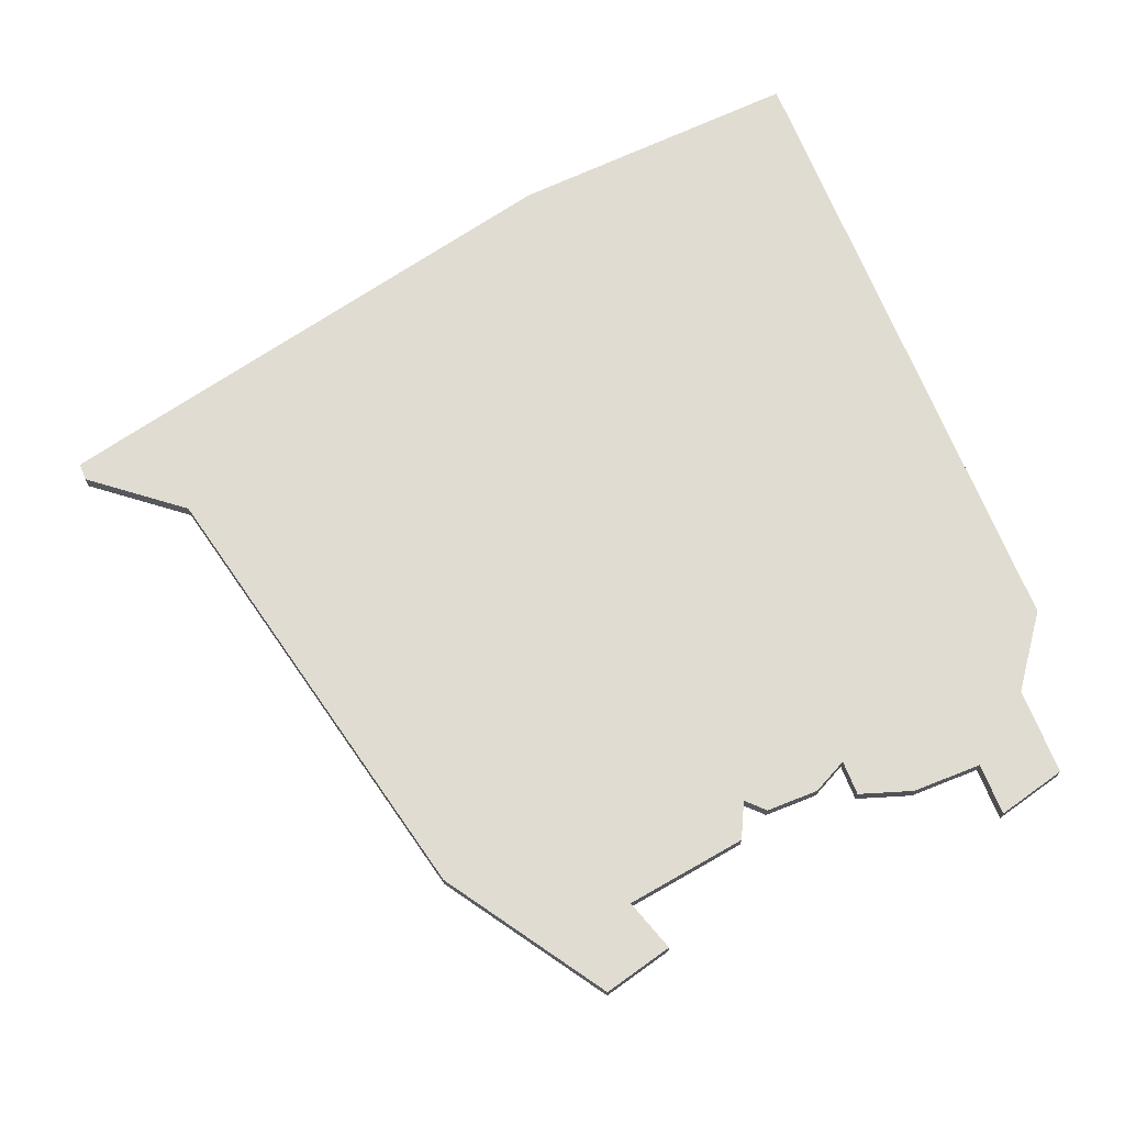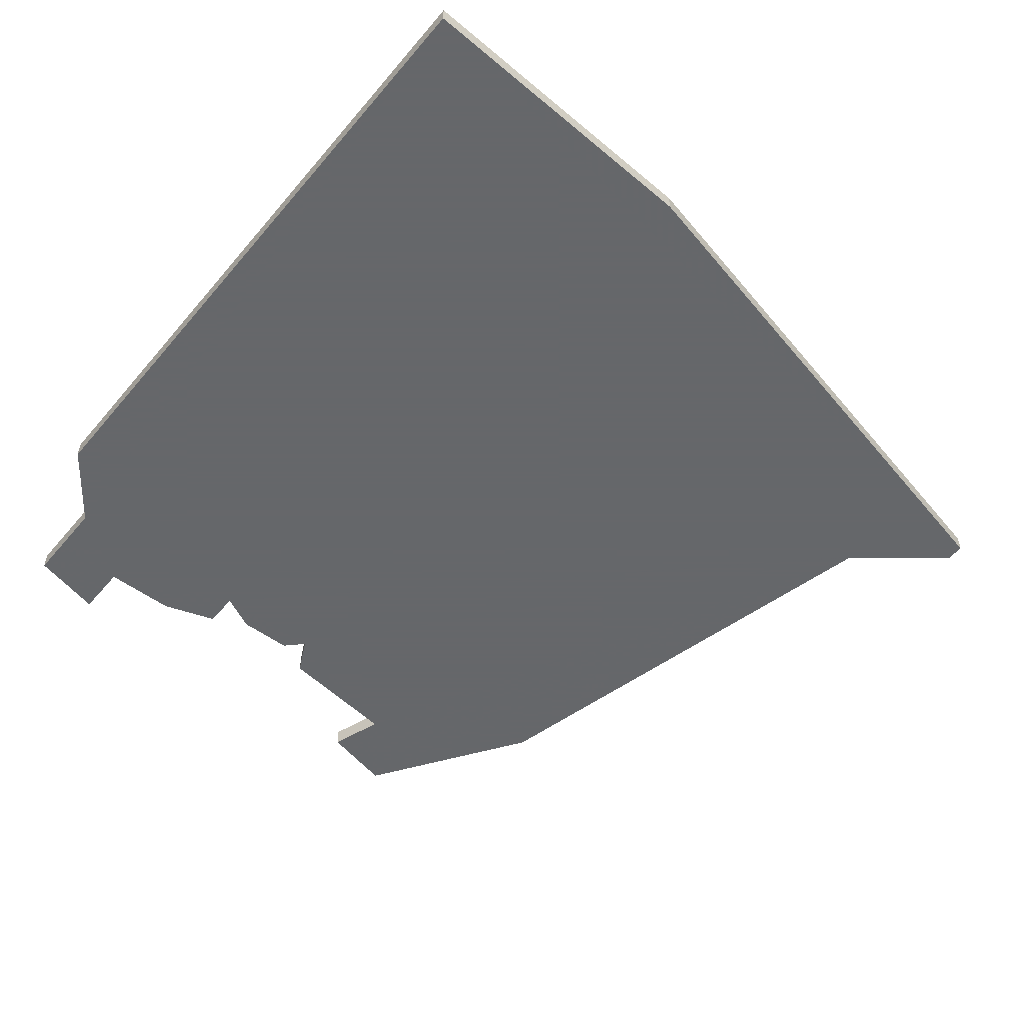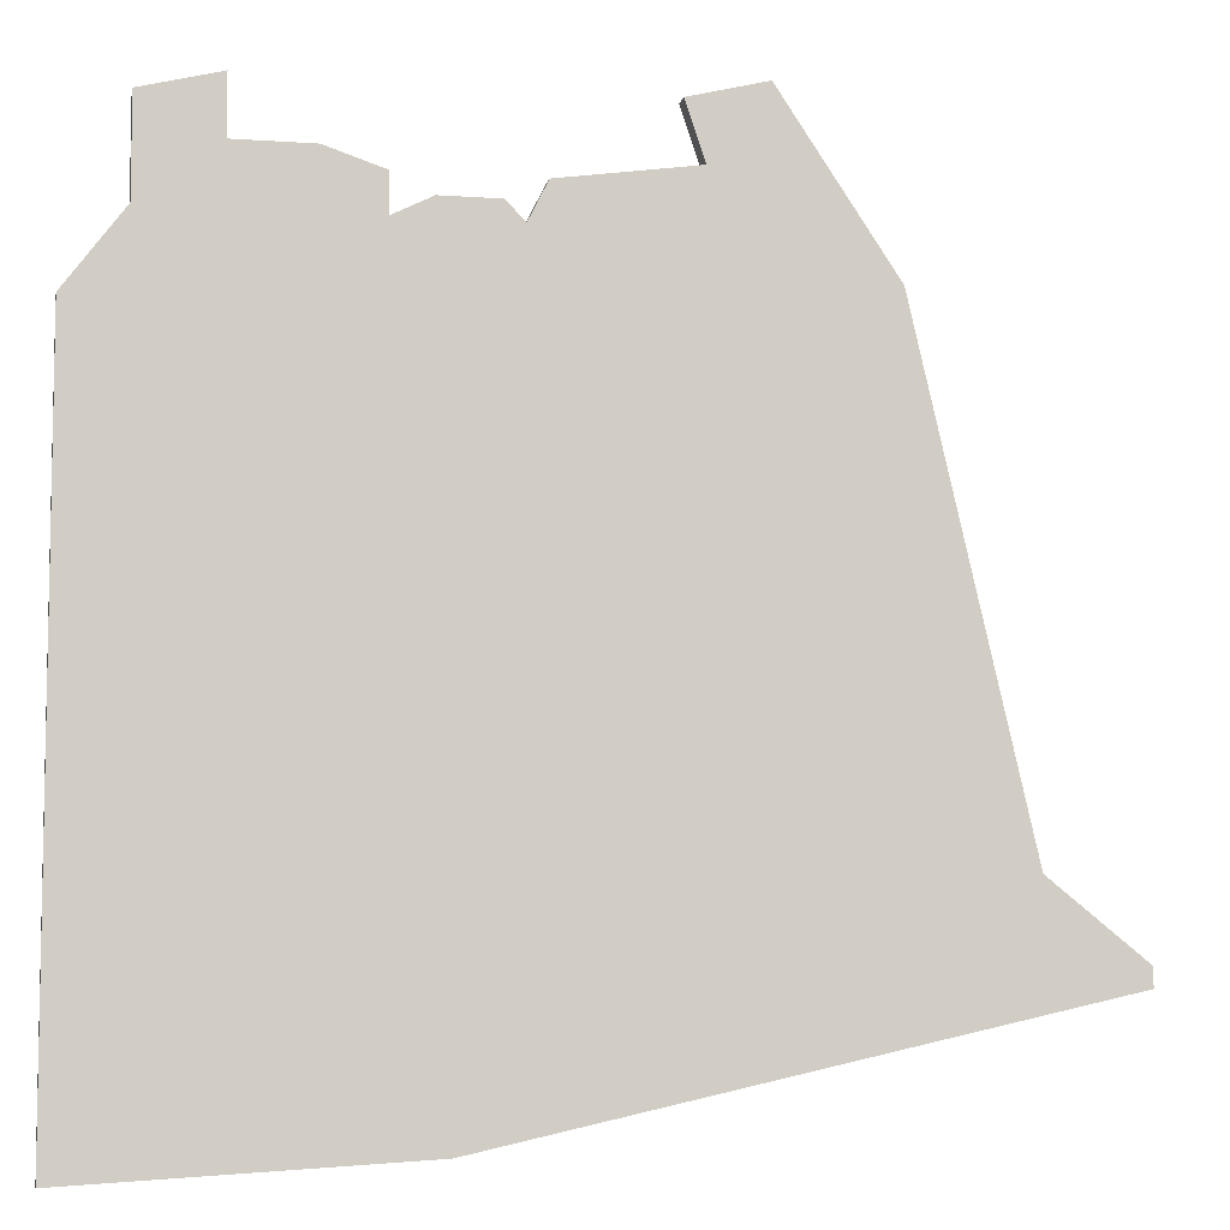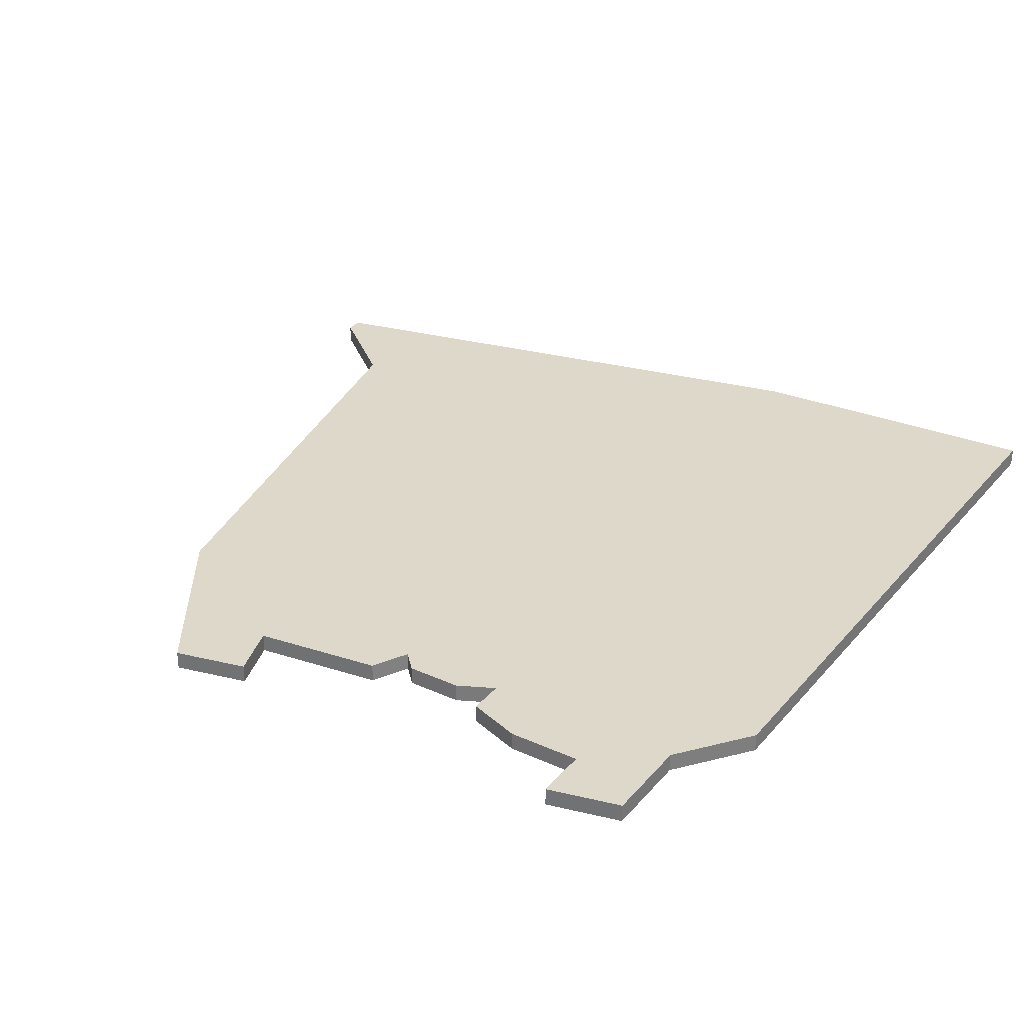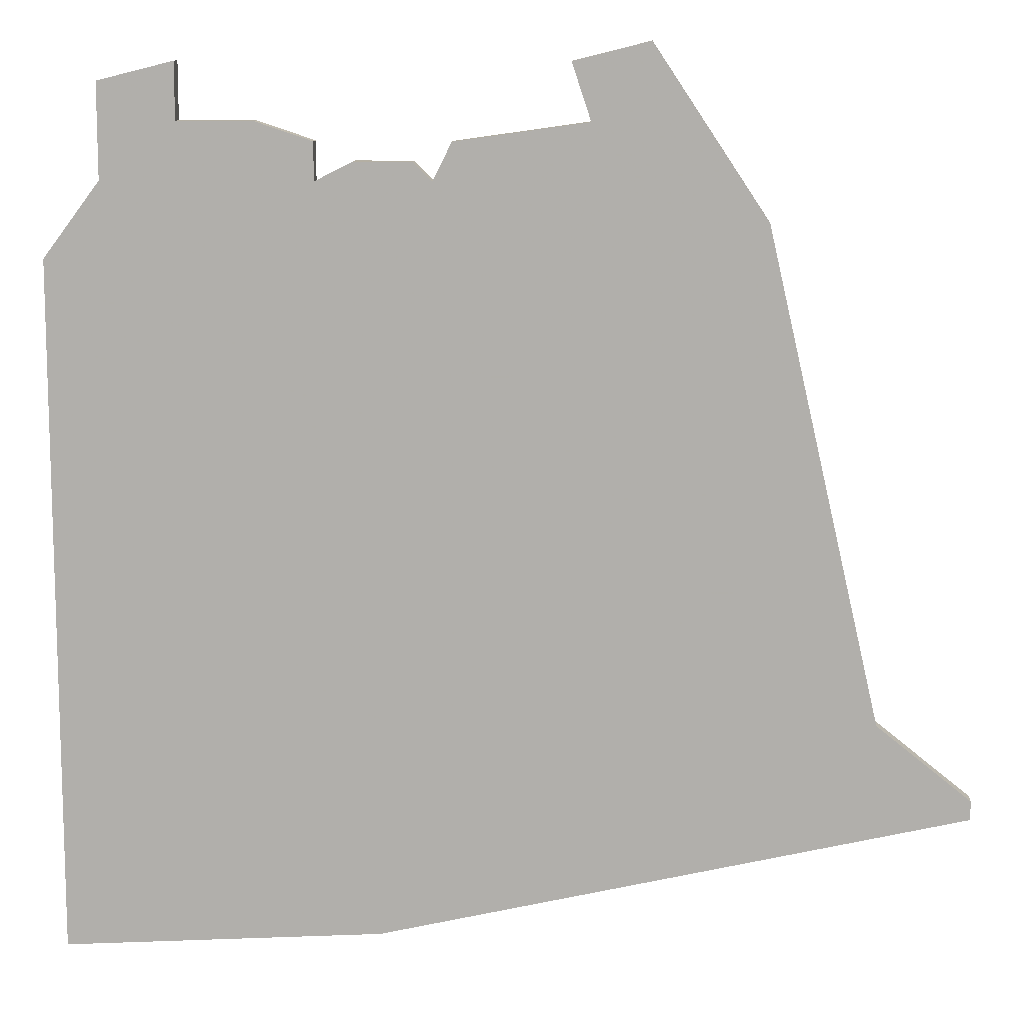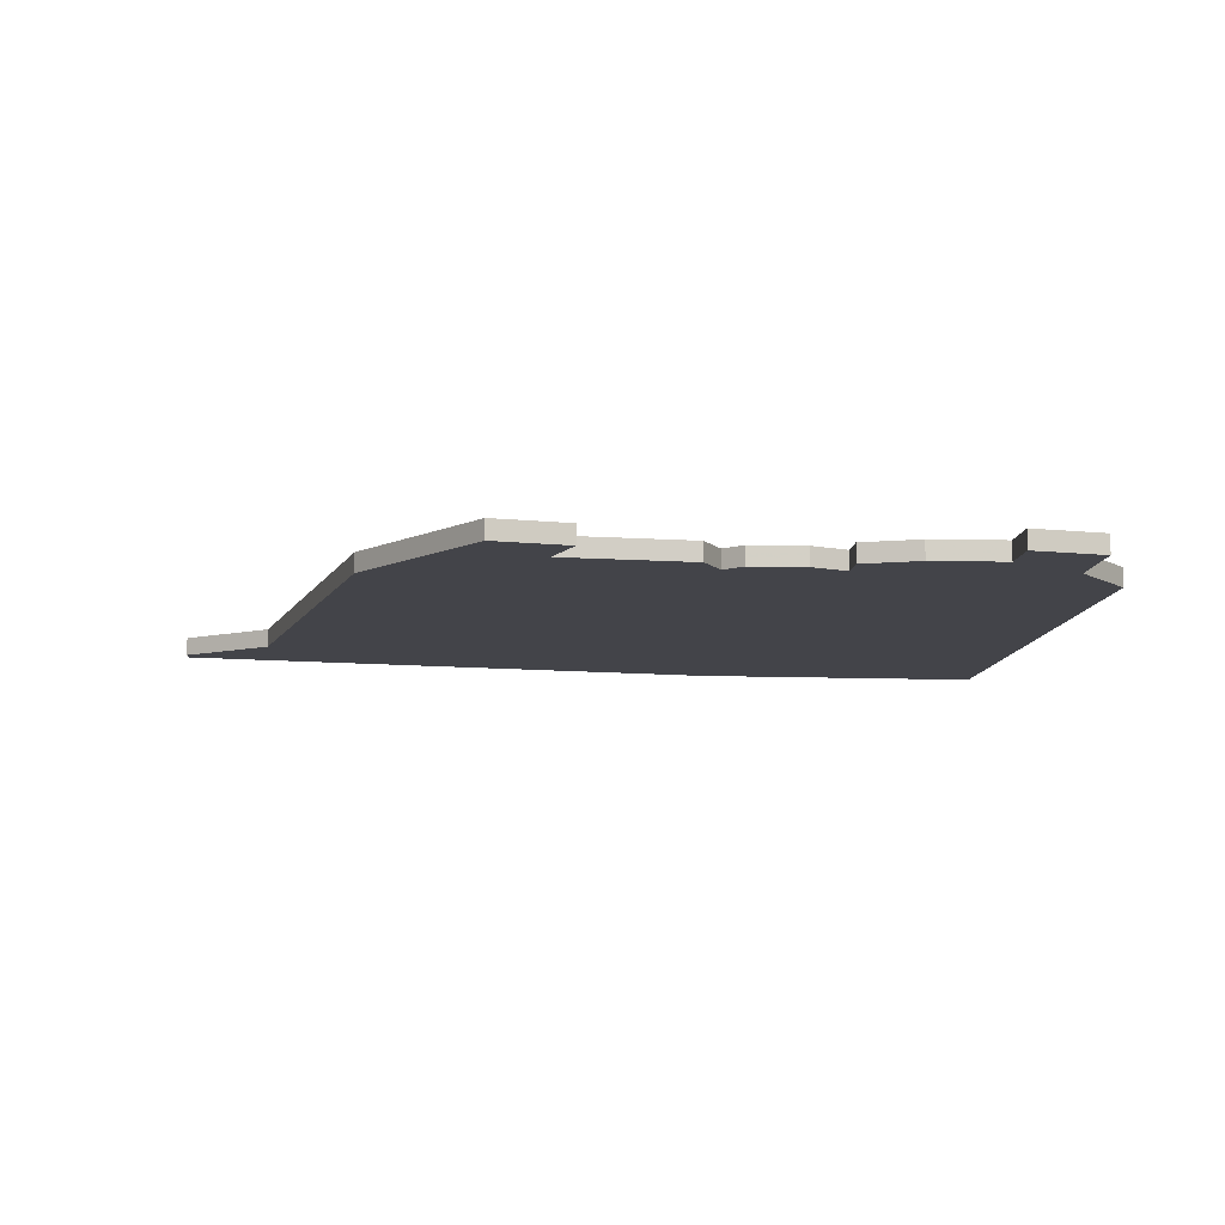
<metadata>
{"format":"obj","ext":"obj","renderer":"f3d","projection":"perspective","resolution":1024,"background":"white","views":[{"elev":69.0,"azim":158.2,"up":"+Z"},{"elev":-52.0,"azim":-38.8,"up":"+Z"},{"elev":-7.0,"azim":-11.4,"up":"+Y"},{"elev":31.0,"azim":-147.0,"up":"+Z"},{"elev":11.2,"azim":3.6,"up":"+Y"},{"elev":-8.5,"azim":176.5,"up":"+Z"}]}
</metadata>
<code>
v 2886 -662 0
v 2886 -667 0
v 2883 -671 0
v 2883 -708 0
v 2900 -707 0
v 2931 -700 0
v 2931 -699 0
v 2926 -695 0
v 2920 -669 0
v 2914 -660 0
v 2910 -661 0
v 2911 -664 0
v 2904 -665 0
v 2903 -667 0
v 2902 -666 0
v 2899 -666 0
v 2897 -667 0
v 2897 -665 0
v 2894 -664 0
v 2890 -664 0
v 2890 -661 0
v 2886 -662 1
v 2886 -667 1
v 2883 -671 1
v 2883 -708 1
v 2900 -707 1
v 2931 -700 1
v 2931 -699 1
v 2926 -695 1
v 2920 -669 1
v 2914 -660 1
v 2910 -661 1
v 2911 -664 1
v 2904 -665 1
v 2903 -667 1
v 2902 -666 1
v 2899 -666 1
v 2897 -667 1
v 2897 -665 1
v 2894 -664 1
v 2890 -664 1
v 2890 -661 1
f 2 1 21
f 4 3 2
f 6 5 4
f 8 7 6
f 10 9 8
f 12 11 10
f 14 13 12
f 16 15 14
f 19 18 17
f 2 21 20
f 6 4 2
f 12 10 8
f 17 16 14
f 20 19 17
f 6 2 20
f 14 12 8
f 6 20 17
f 17 14 8
f 8 6 17
f 42 22 23
f 23 24 25
f 25 26 27
f 27 28 29
f 29 30 31
f 31 32 33
f 33 34 35
f 35 36 37
f 38 39 40
f 41 42 23
f 23 25 27
f 29 31 33
f 35 37 38
f 38 40 41
f 41 23 27
f 29 33 35
f 38 41 27
f 29 35 38
f 38 27 29
f 23 22 2
f 2 22 1
f 24 23 3
f 3 23 2
f 25 24 4
f 4 24 3
f 26 25 5
f 5 25 4
f 27 26 6
f 6 26 5
f 28 27 7
f 7 27 6
f 29 28 8
f 8 28 7
f 30 29 9
f 9 29 8
f 31 30 10
f 10 30 9
f 32 31 11
f 11 31 10
f 33 32 12
f 12 32 11
f 34 33 13
f 13 33 12
f 35 34 14
f 14 34 13
f 36 35 15
f 15 35 14
f 37 36 16
f 16 36 15
f 38 37 17
f 17 37 16
f 39 38 18
f 18 38 17
f 40 39 19
f 19 39 18
f 41 40 20
f 20 40 19
f 22 42 1
f 1 42 21
f 42 41 21
f 21 41 20

</code>
